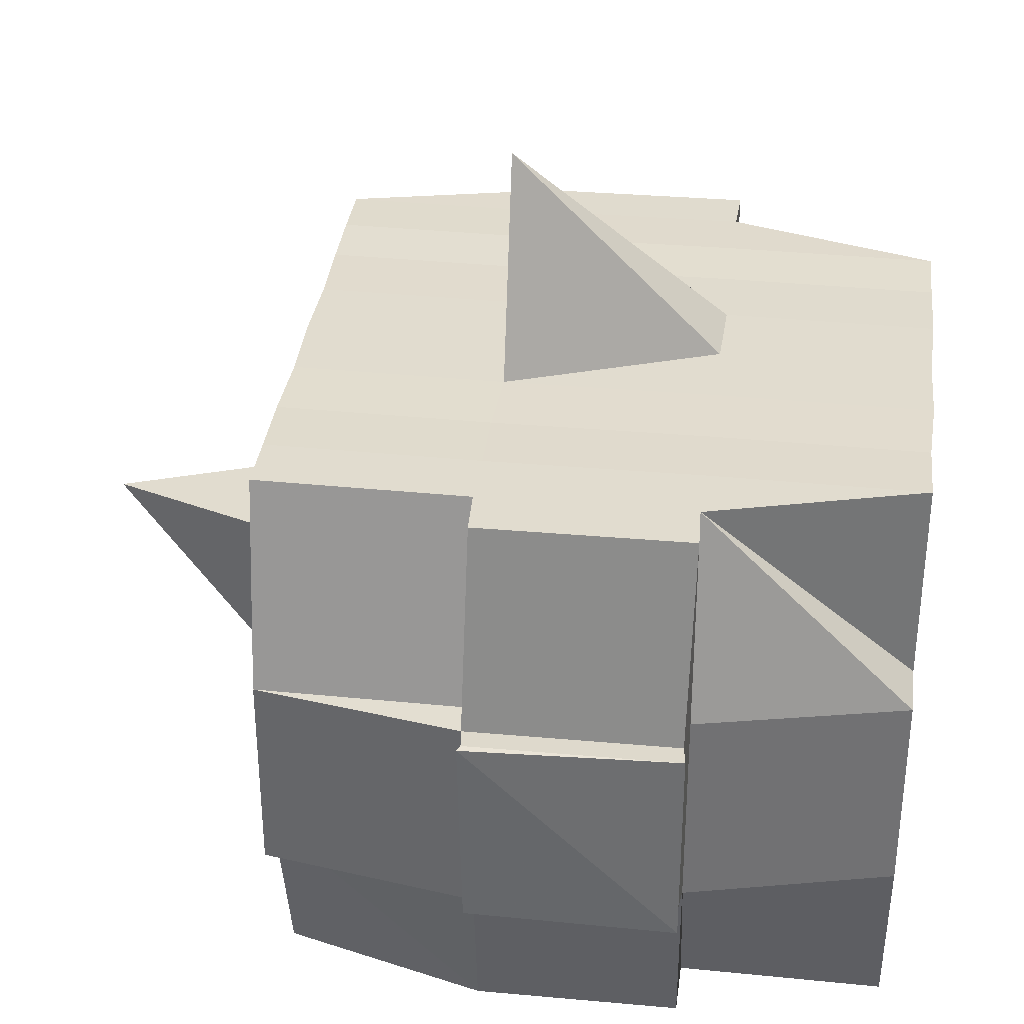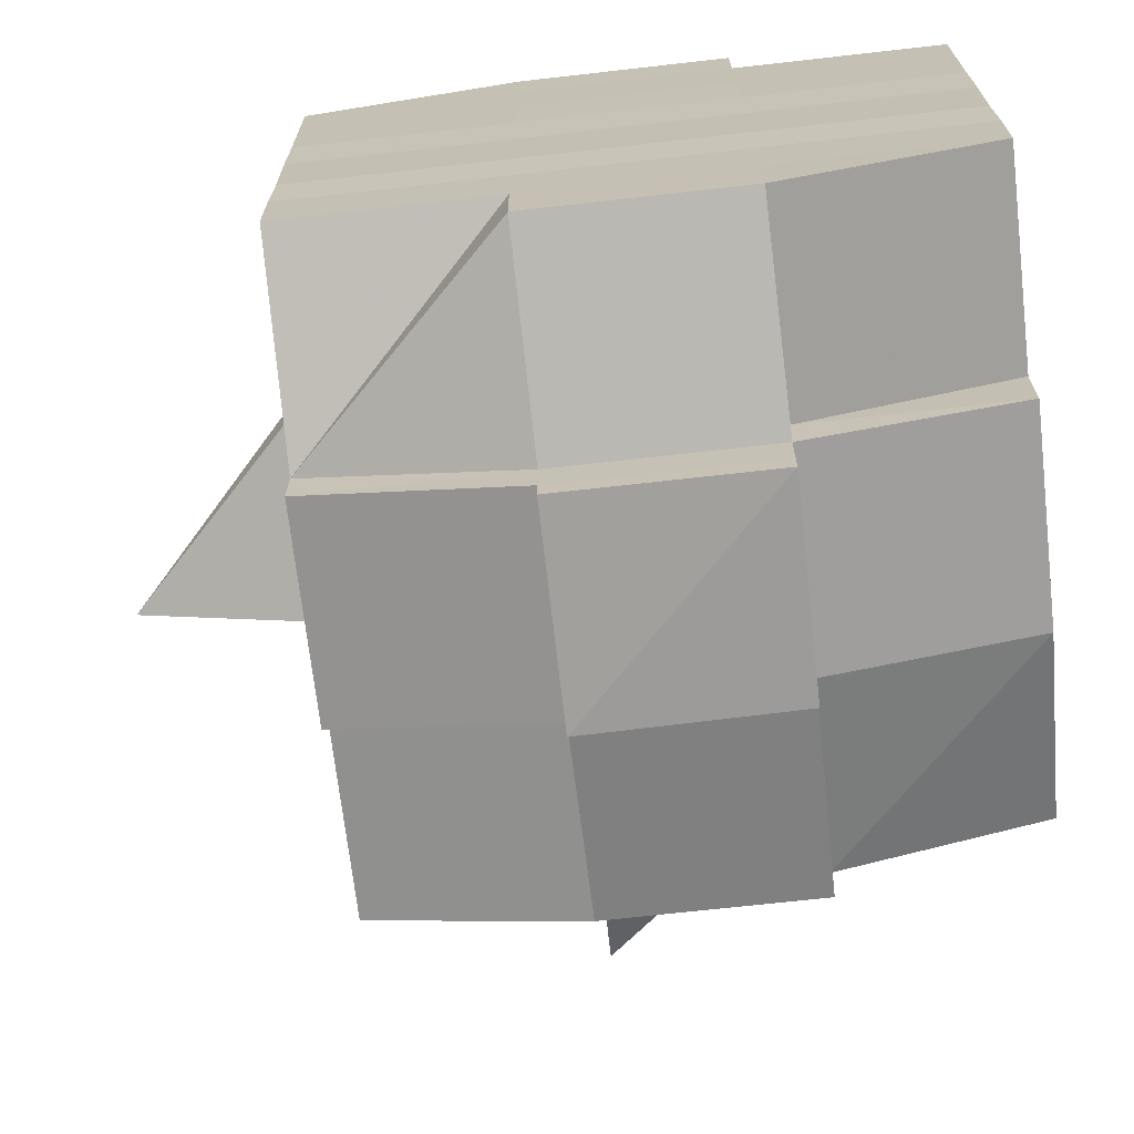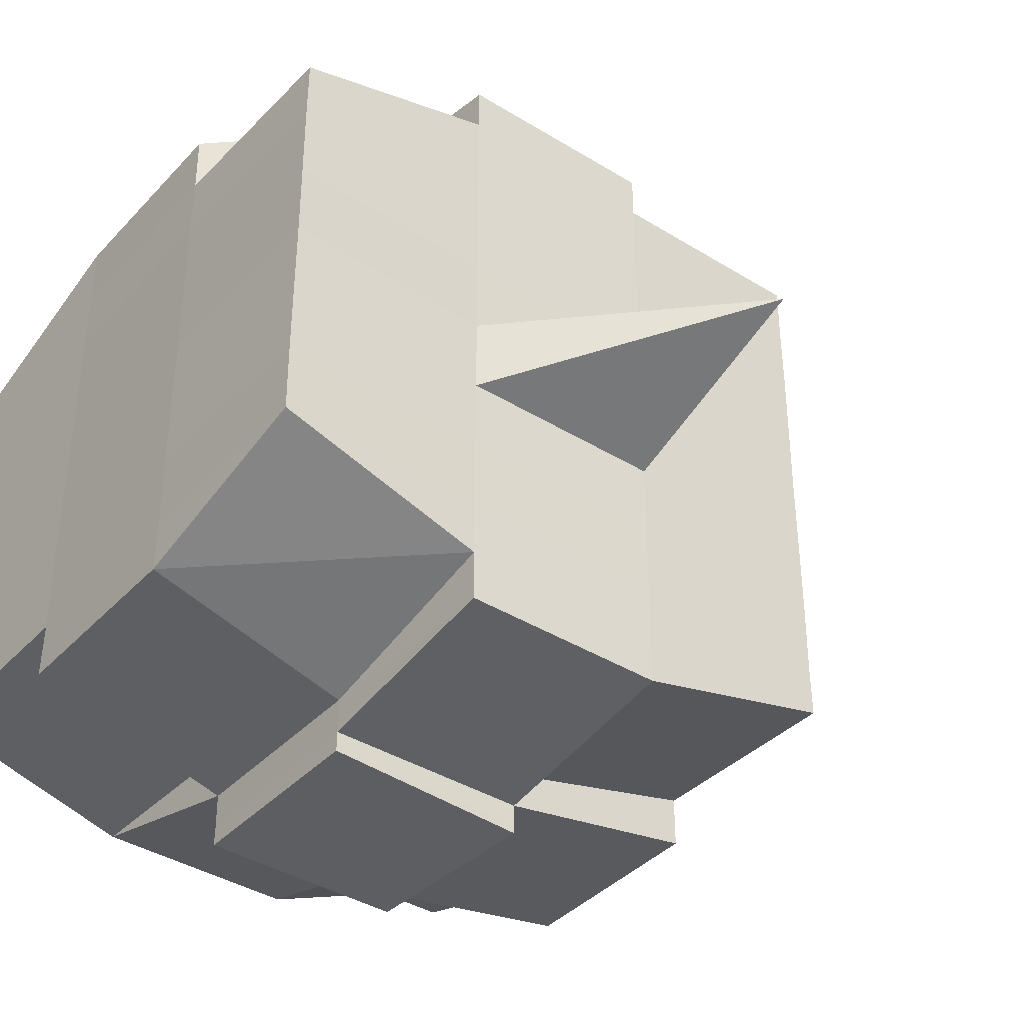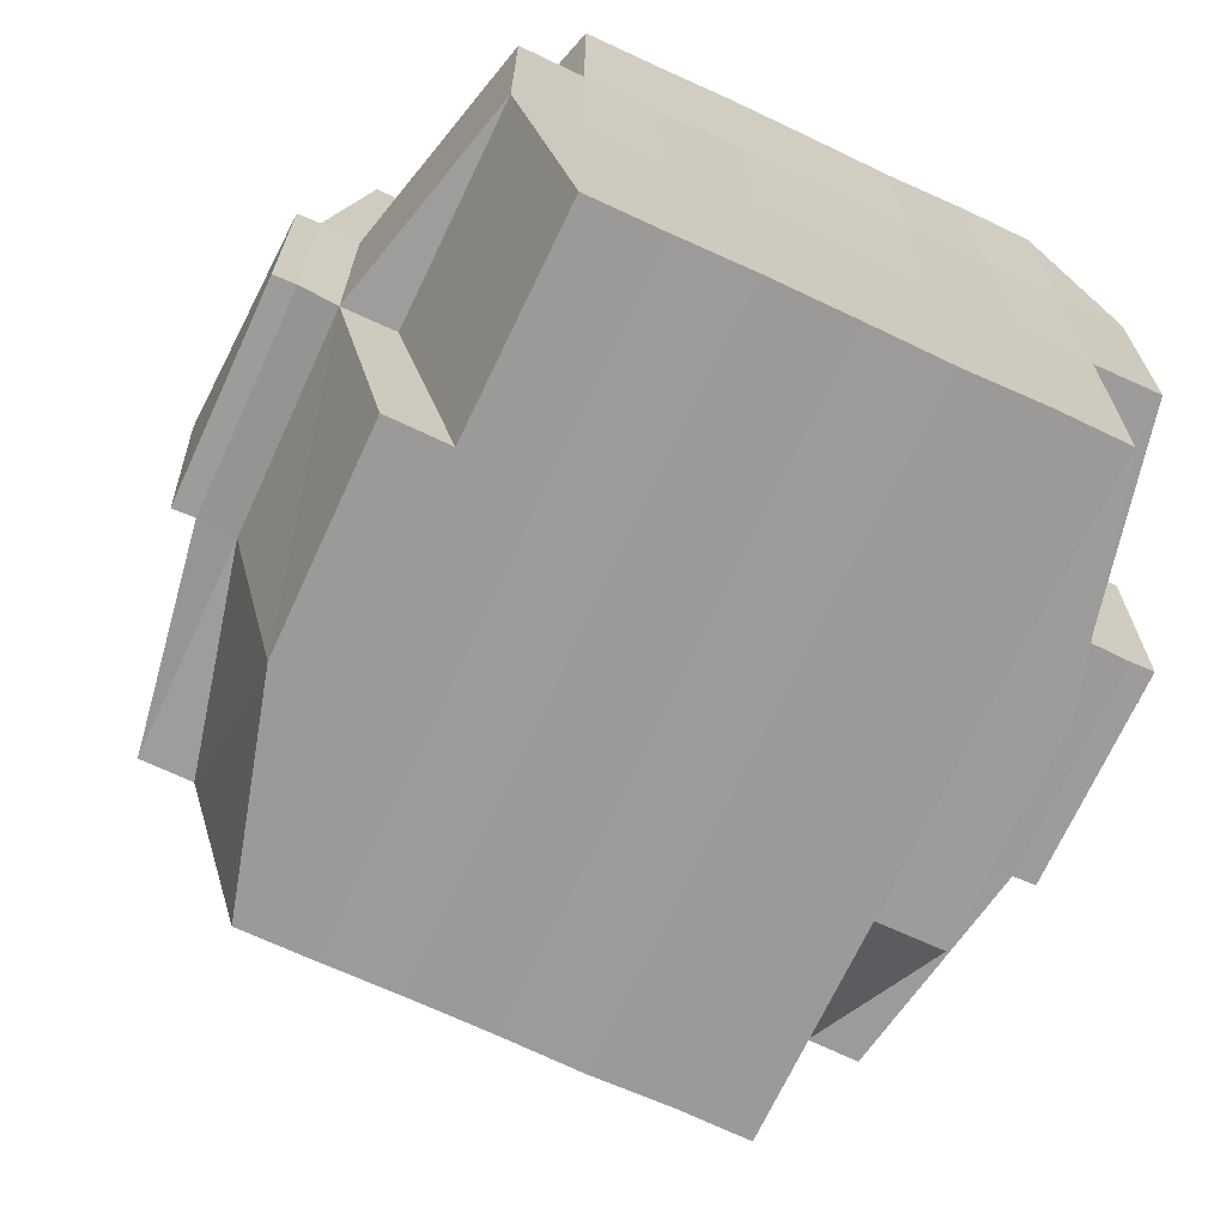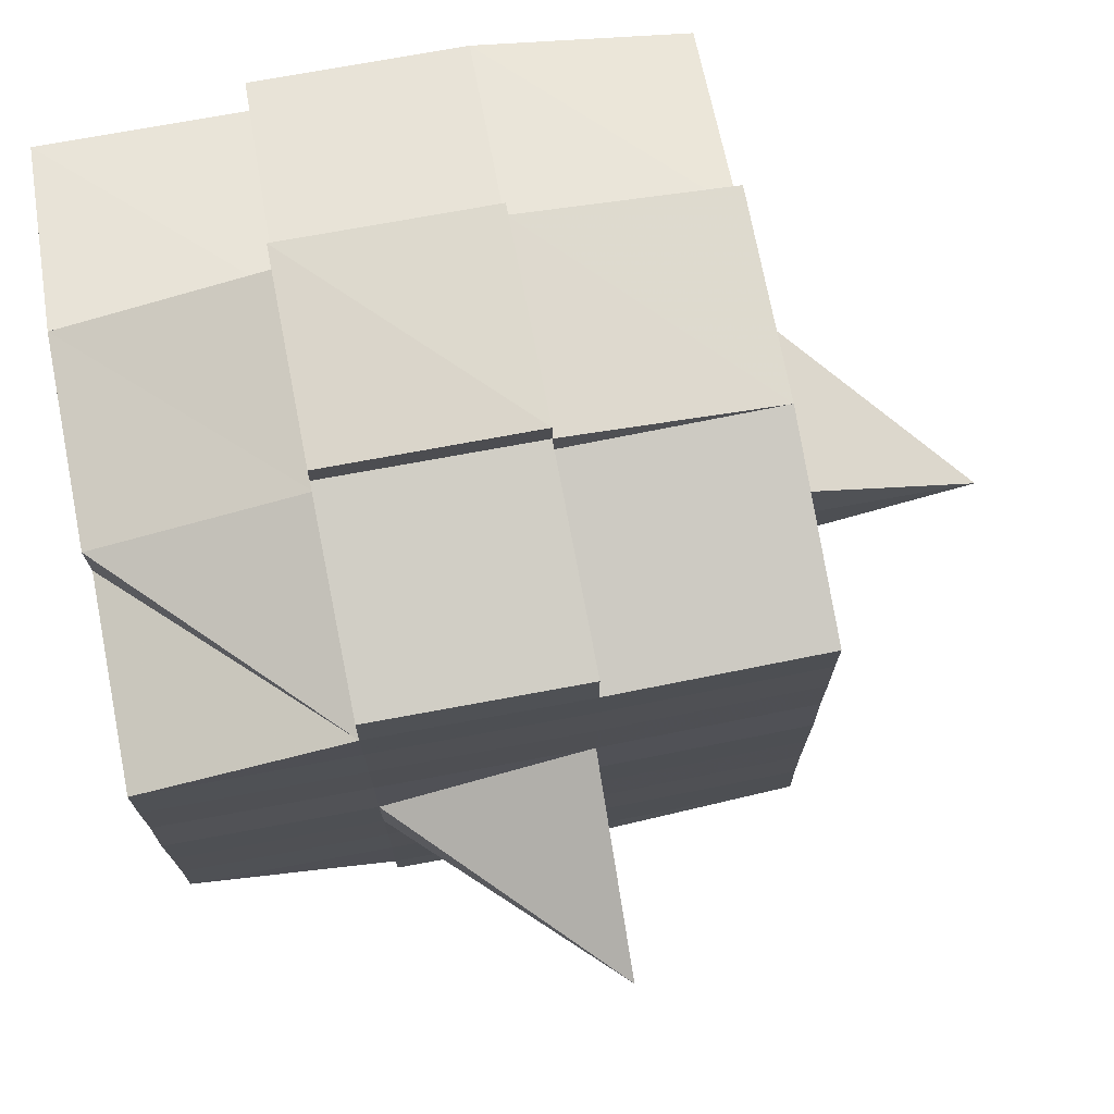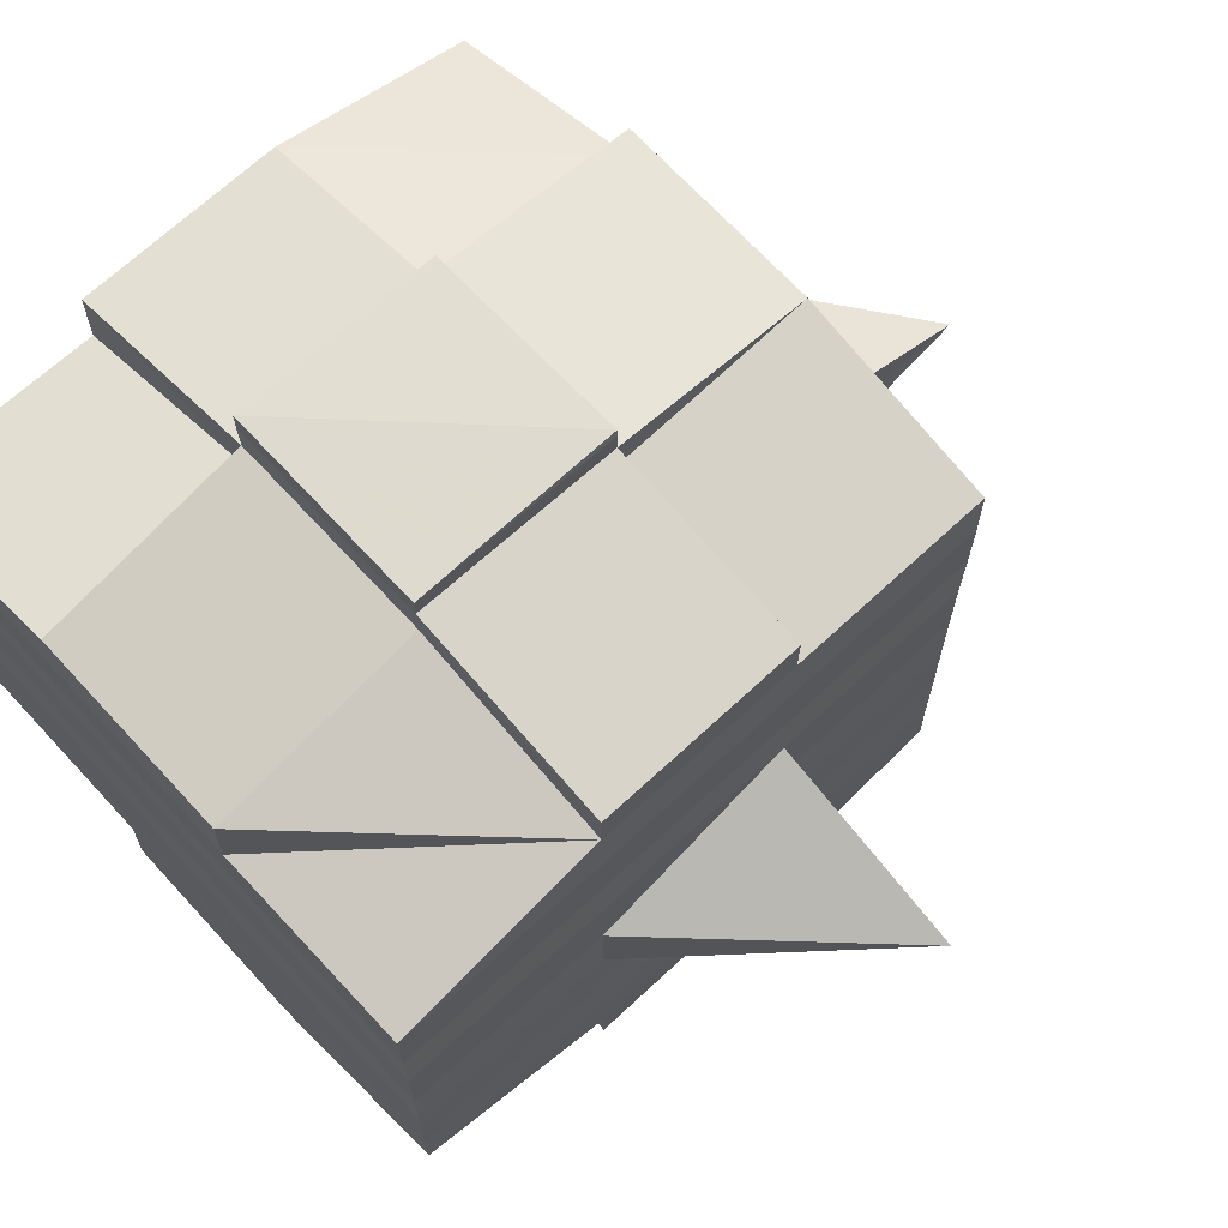
<metadata>
{"format":"obj","ext":"obj","renderer":"f3d","projection":"perspective","resolution":1024,"background":"white","views":[{"elev":34.3,"azim":7.4,"up":"+Y"},{"elev":-69.7,"azim":6.5,"up":"+Z"},{"elev":-38.7,"azim":141.9,"up":"+Z"},{"elev":-69.5,"azim":64.9,"up":"+Y"},{"elev":73.5,"azim":169.3,"up":"+Z"},{"elev":68.9,"azim":137.2,"up":"+Z"}]}
</metadata>
<code>
o 194
v 2216 1880 9.689
v 2216 1880 9.689
v 2216 1880 9.689
v 2216 1880 9.689
v 2216 1880 9.689
v 2216 1880 9.688
v 2216 1880 9.689
v 2216 1880 9.689
v 2216 1880 9.689
v 2216 1880 9.689
v 2216 1880 9.688
v 2216 1880 9.688
v 2216 1880 9.689
v 2216 1880 9.689
v 2216 1880 9.689
v 2216 1880 9.689
v 2216 1880 9.689
v 2216 1880 9.688
v 2216 1880 9.688
v 2216 1880 9.688
v 2216 1880 9.689
v 2216 1880 9.689
v 2216 1880 9.686
v 2216 1880 9.688
v 2216 1880 9.683
v 2216 1880 9.686
v 2216 1880 9.686
v 2216 1880 9.686
v 2216 1880 9.688
v 2216 1880 9.683
v 2216 1880 9.688
v 2216 1880 9.689
v 2216 1880 9.681
v 2216 1880 9.681
v 2216 1880 9.688
v 2216 1880 9.686
v 2216 1880 9.688
v 2216 1880 9.689
v 2216 1880 9.686
v 2216 1880 9.686
v 2216 1880 9.683
v 2216 1880 9.683
v 2216 1880 9.683
v 2216 1880 9.686
v 2216 1880 9.688
v 2216 1880 9.688
v 2216 1880 9.686
v 2216 1880 9.686
v 2216 1880 9.688
v 2216 1880 9.683
v 2216 1880 9.681
v 2216 1880 9.681
v 2216 1880 9.683
v 2216 1880 9.681
v 2216 1880 9.681
v 2216 1880 9.677
v 2216 1880 9.681
v 2216 1880 9.677
v 2216 1880 9.681
v 2216 1880 9.677
v 2216 1880 9.681
v 2216 1880 9.683
v 2216 1880 9.677
v 2216 1880 9.677
v 2216 1880 9.681
v 2216 1880 9.681
v 2216 1880 9.677
v 2216 1880 9.683
v 2216 1880 9.674
v 2216 1880 9.683
v 2216 1880 9.686
v 2216 1880 9.683
v 2216 1880 9.686
v 2216 1880 9.67
v 2216 1880 9.674
v 2216 1880 9.674
v 2216 1880 9.674
v 2216 1880 9.67
v 2216 1880 9.666
v 2216 1880 9.67
v 2216 1880 9.666
v 2216 1880 9.67
v 2216 1880 9.67
v 2216 1880 9.674
v 2216 1880 9.666
v 2216 1880 9.666
v 2216 1880 9.663
v 2216 1880 9.666
v 2216 1880 9.659
v 2216 1880 9.663
v 2216 1880 9.663
v 2216 1880 9.657
v 2216 1880 9.659
v 2216 1880 9.659
v 2216 1880 9.666
v 2216 1880 9.663
v 2216 1880 9.67
v 2216 1880 9.666
v 2216 1880 9.67
v 2216 1880 9.666
v 2216 1880 9.67
v 2216 1880 9.663
v 2216 1880 9.674
v 2216 1880 9.67
v 2216 1880 9.666
v 2216 1880 9.674
v 2216 1880 9.674
v 2216 1880 9.67
v 2216 1880 9.674
v 2216 1880 9.677
v 2216 1880 9.677
v 2216 1880 9.681
v 2216 1880 9.674
v 2216 1880 9.674
v 2216 1880 9.67
v 2216 1880 9.677
v 2216 1880 9.681
v 2216 1880 9.681
v 2216 1880 9.683
v 2216 1880 9.683
v 2216 1880 9.686
v 2216 1880 9.683
v 2216 1880 9.681
v 2216 1880 9.677
v 2216 1880 9.683
v 2216 1880 9.683
v 2216 1880 9.683
v 2216 1880 9.681
v 2216 1880 9.674
v 2216 1880 9.674
v 2216 1880 9.677
v 2216 1880 9.67
v 2216 1880 9.666
v 2216 1880 9.67
v 2216 1880 9.67
v 2216 1880 9.674
v 2216 1880 9.666
v 2216 1880 9.663
v 2216 1880 9.666
v 2216 1880 9.666
v 2216 1880 9.67
v 2216 1880 9.663
v 2216 1880 9.659
v 2216 1880 9.663
v 2216 1880 9.657
v 2216 1880 9.659
v 2216 1880 9.659
v 2216 1880 9.663
v 2216 1880 9.666
v 2216 1880 9.663
v 2216 1880 9.659
v 2216 1880 9.659
v 2216 1880 9.663
v 2216 1880 9.657
v 2216 1880 9.657
v 2216 1880 9.657
v 2216 1880 9.657
v 2216 1880 9.654
v 2216 1880 9.654
v 2216 1880 9.657
v 2216 1880 9.654
v 2216 1880 9.654
v 2216 1880 9.657
v 2216 1880 9.652
v 2216 1880 9.652
v 2216 1880 9.654
v 2216 1880 9.651
v 2216 1880 9.651
v 2216 1880 9.654
v 2216 1880 9.652
v 2216 1880 9.652
v 2216 1880 9.654
v 2216 1880 9.657
v 2216 1880 9.654
v 2216 1880 9.652
v 2216 1880 9.652
v 2216 1880 9.654
v 2216 1880 9.652
v 2216 1880 9.654
v 2216 1880 9.652
v 2216 1880 9.651
v 2216 1880 9.651
v 2216 1880 9.652
v 2216 1880 9.654
v 2216 1880 9.654
v 2216 1880 9.657
v 2216 1880 9.657
v 2216 1880 9.657
v 2216 1880 9.657
v 2216 1880 9.659
v 2216 1880 9.659
v 2216 1880 9.657
v 2216 1880 9.659
v 2216 1880 9.659
v 2216 1880 9.659
v 2216 1880 9.663
v 2216 1880 9.663
v 2216 1880 9.659
v 2216 1880 9.657
v 2216 1880 9.663
v 2216 1880 9.659
v 2216 1880 9.663
v 2216 1880 9.666
v 2216 1880 9.657
v 2216 1880 9.654
v 2216 1880 9.666
v 2216 1880 9.67
v 2216 1880 9.67
v 2216 1880 9.674
v 2216 1880 9.666
v 2216 1880 9.657
v 2216 1880 9.654
v 2216 1880 9.654
v 2216 1880 9.663
v 2216 1880 9.663
v 2216 1880 9.659
v 2216 1880 9.666
v 2216 1880 9.652
v 2216 1880 9.654
v 2216 1880 9.657
v 2216 1880 9.657
v 2216 1880 9.654
v 2216 1880 9.654
v 2216 1880 9.654
v 2216 1880 9.657
v 2216 1880 9.652
v 2216 1880 9.654
v 2216 1880 9.654
v 2216 1880 9.654
v 2216 1880 9.657
v 2216 1880 9.657
v 2216 1880 9.659
v 2216 1880 9.659
v 2216 1880 9.688
v 2216 1880 9.686
v 2216 1880 9.688
v 2216 1880 9.686
v 2216 1880 9.688
v 2216 1880 9.686
v 2216 1880 9.686
v 2216 1880 9.688
v 2216 1880 9.686
v 2216 1880 9.683
v 2216 1880 9.686
v 2216 1880 9.683
v 2216 1880 9.686
v 2216 1880 9.686
v 2216 1880 9.686
v 2216 1880 9.683
v 2216 1880 9.683
v 2216 1880 9.683
v 2216 1880 9.681
v 2216 1880 9.681
v 2216 1880 9.683
v 2216 1880 9.677
v 2216 1880 9.677
v 2216 1880 9.674
v 2216 1880 9.681
v 2216 1880 9.683
v 2216 1880 9.683
v 2216 1880 9.686
v 2216 1880 9.681
v 2216 1880 9.683
v 2216 1880 9.681
v 2216 1880 9.677
v 2216 1880 9.677
v 2216 1880 9.677
v 2216 1880 9.674
v 2216 1880 9.674
v 2216 1880 9.674
v 2216 1880 9.67
v 2216 1880 9.67
v 2216 1880 9.67
v 2216 1880 9.67
v 2216 1880 9.674
v 2216 1880 9.666
v 2216 1880 9.67
v 2216 1880 9.666
v 2216 1880 9.67
v 2216 1880 9.666
v 2216 1880 9.663
v 2216 1880 9.666
v 2216 1880 9.67
v 2216 1880 9.674
v 2216 1880 9.659
v 2216 1880 9.663
v 2216 1880 9.659
v 2216 1880 9.657
v 2216 1880 9.659
v 2216 1880 9.657
v 2216 1880 9.654
v 2216 1880 9.657
v 2216 1880 9.657
v 2216 1880 9.657
v 2216 1880 9.659
v 2216 1880 9.663
v 2216 1880 9.659
v 2216 1880 9.666
v 2216 1880 9.666
v 2216 1880 9.67
v 2216 1880 9.67
v 2216 1880 9.674
v 2216 1880 9.677
v 2216 1880 9.674
v 2216 1880 9.674
v 2216 1880 9.677
v 2216 1880 9.677
v 2216 1880 9.677
v 2216 1880 9.681
v 2216 1880 9.681
v 2216 1880 9.681
v 2216 1880 9.681
v 2216 1880 9.683
v 2216 1880 9.683
v 2216 1880 9.683
v 2216 1880 9.67
v 2216 1880 9.67
v 2216 1880 9.674
v 2216 1880 9.67
v 2216 1880 9.666
v 2216 1880 9.67
v 2216 1880 9.67
v 2216 1880 9.674
v 2216 1880 9.67
v 2216 1880 9.666
v 2216 1880 9.657
v 2216 1880 9.657
v 2216 1880 9.659
v 2216 1880 9.652
v 2216 1880 9.651
v 2216 1880 9.652
v 2216 1880 9.651
v 2216 1880 9.651
v 2216 1880 9.651
v 2216 1880 9.652
v 2216 1880 9.651
v 2216 1880 9.651
v 2216 1880 9.651
v 2216 1880 9.652
v 2216 1880 9.652
v 2216 1880 9.652
v 2216 1880 9.651
v 2216 1880 9.651
v 2216 1880 9.651
v 2216 1880 9.651
v 2216 1880 9.651
f 1 2 3
f 2 4 5
f 1 6 7
f 8 9 10
f 11 12 9
f 13 11 14
f 15 16 10
f 17 18 8
f 19 20 16
f 21 19 22
f 18 23 24
f 23 25 26
f 27 26 24
f 26 28 29
f 26 30 28
f 31 29 32
f 33 34 30
f 35 36 31
f 35 37 38
f 36 39 37
f 40 41 36
f 36 42 27
f 42 43 39
f 44 36 45
f 46 47 45
f 47 48 49
f 50 42 36
f 50 51 42
f 51 52 42
f 42 52 53
f 52 54 43
f 55 56 52
f 57 51 50
f 57 58 51
f 59 57 50
f 58 60 61
f 62 59 50
f 63 58 57
f 59 63 57
f 64 63 59
f 65 59 62
f 66 67 59
f 68 66 62
f 67 69 63
f 62 70 71
f 72 62 73
f 73 62 44
f 69 74 75
f 76 75 63
f 63 75 58
f 77 78 76
f 74 79 80
f 78 81 82
f 82 83 84
f 85 86 83
f 79 87 88
f 87 89 90
f 91 90 88
f 89 92 93
f 94 93 90
f 88 90 95
f 90 93 96
f 90 96 95
f 88 95 97
f 95 96 98
f 97 95 99
f 95 100 101
f 96 102 100
f 97 101 103
f 104 105 97
f 106 103 60
f 107 104 106
f 108 97 106
f 106 97 109
f 75 106 58
f 58 106 110
f 110 111 52
f 52 111 112
f 109 113 111
f 56 114 111
f 114 115 113
f 111 116 112
f 111 113 116
f 112 116 117
f 118 117 119
f 119 120 121
f 122 123 120
f 116 124 123
f 125 126 121
f 127 128 126
f 129 130 124
f 116 129 131
f 113 129 116
f 113 132 129
f 99 132 113
f 115 133 132
f 132 134 129
f 134 135 130
f 129 134 136
f 132 137 134
f 98 137 132
f 133 138 137
f 137 139 134
f 139 140 135
f 134 139 141
f 137 142 139
f 138 143 142
f 144 142 137
f 143 145 146
f 147 146 142
f 142 148 139
f 142 146 148
f 139 148 149
f 148 150 140
f 146 151 148
f 151 152 150
f 148 151 153
f 151 154 152
f 146 155 151
f 155 156 151
f 157 155 146
f 155 158 156
f 157 158 155
f 158 159 154
f 160 161 157
f 161 162 163
f 164 165 159
f 158 164 166
f 167 168 165
f 169 170 158
f 170 167 171
f 172 158 173
f 174 175 172
f 175 176 177
f 171 178 179
f 180 181 178
f 181 182 183
f 184 180 179
f 179 183 185
f 179 185 186
f 187 184 188
f 166 179 188
f 188 179 189
f 190 187 191
f 192 188 191
f 188 189 193
f 191 188 193
f 193 189 194
f 191 195 196
f 193 194 197
f 194 189 198
f 189 199 198
f 198 199 94
f 194 198 200
f 197 194 200
f 200 198 91
f 198 201 202
f 200 202 203
f 199 204 201
f 199 205 204
f 197 200 206
f 206 200 85
f 206 203 207
f 208 207 209
f 210 197 206
f 211 212 199
f 212 213 199
f 214 197 210
f 215 216 197
f 217 215 210
f 213 218 219
f 220 219 221
f 222 218 223
f 224 223 225
f 226 218 205
f 227 226 228
f 228 229 230
f 220 231 93
f 93 231 232
f 231 157 232
f 93 232 96
f 96 232 144
f 232 163 233
f 232 233 102
f 234 235 236
f 235 237 238
f 239 240 241
f 242 243 240
f 244 245 239
f 246 247 241
f 248 249 247
f 250 251 246
f 252 253 249
f 254 252 251
f 255 256 253
f 257 209 256
f 252 255 65
f 255 257 64
f 258 252 254
f 259 258 254
f 259 260 261
f 262 258 263
f 264 265 258
f 258 266 252
f 266 255 252
f 267 266 258
f 265 268 266
f 266 269 255
f 269 257 255
f 270 269 266
f 268 271 269
f 269 272 257
f 271 217 272
f 273 272 269
f 272 274 275
f 210 276 274
f 272 210 277
f 278 210 272
f 279 280 273
f 280 281 278
f 280 282 283
f 281 196 282
f 279 283 284
f 281 191 214
f 285 191 281
f 286 285 281
f 286 281 280
f 287 285 286
f 287 288 289
f 290 291 288
f 292 291 293
f 294 293 295
f 296 297 286
f 298 286 280
f 153 286 298
f 299 296 298
f 298 280 279
f 300 298 279
f 149 298 300
f 301 299 300
f 300 279 302
f 302 279 270
f 302 284 303
f 304 300 302
f 141 300 304
f 305 301 304
f 304 302 306
f 306 303 34
f 306 302 267
f 307 304 306
f 136 304 307
f 308 305 307
f 307 306 33
f 33 306 309
f 310 307 33
f 311 308 310
f 131 307 310
f 312 310 313
f 310 33 314
f 314 33 259
f 315 310 314
f 314 259 26
f 315 314 26
f 316 317 318
f 319 320 317
f 321 322 323
f 324 325 322
f 326 327 328
f 329 330 331
f 330 332 333
f 334 333 335
f 336 332 337
f 338 337 339
f 340 336 341
f 342 343 344
f 344 345 346

</code>
